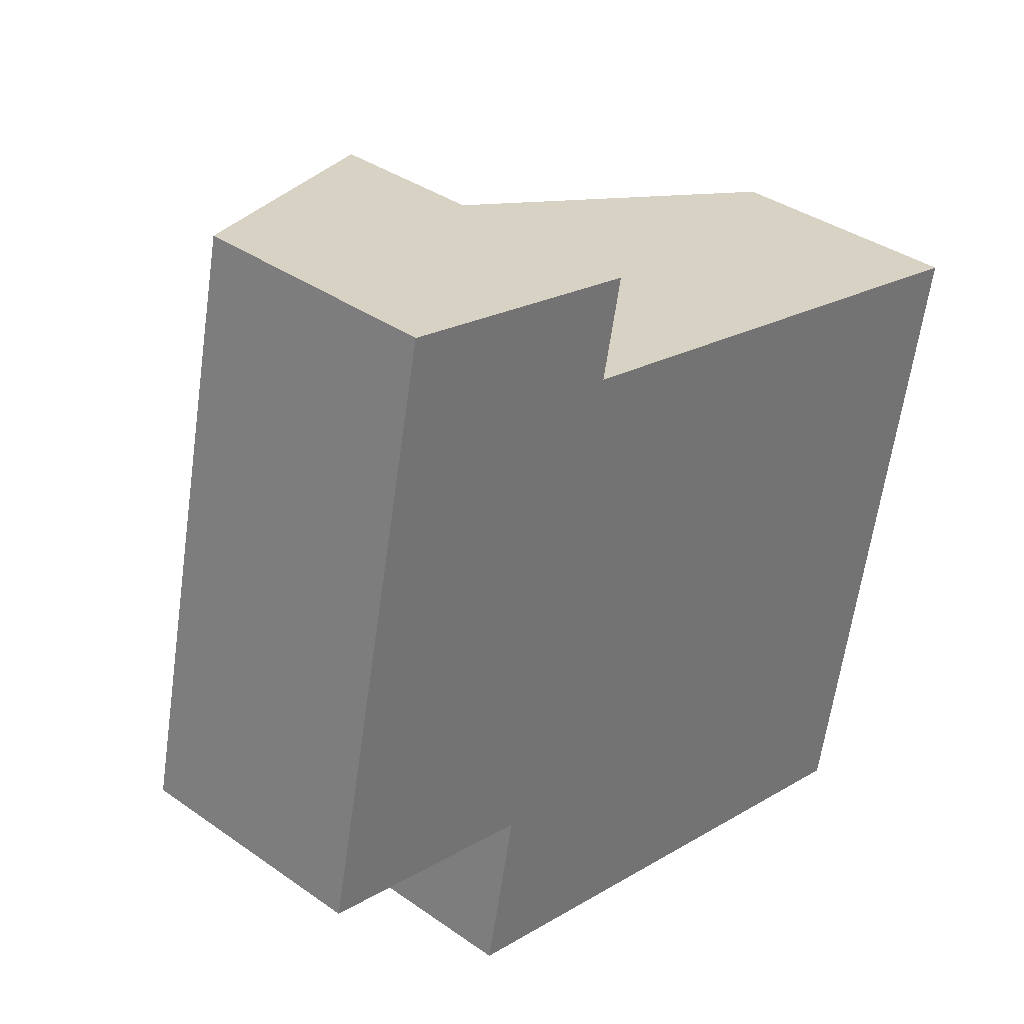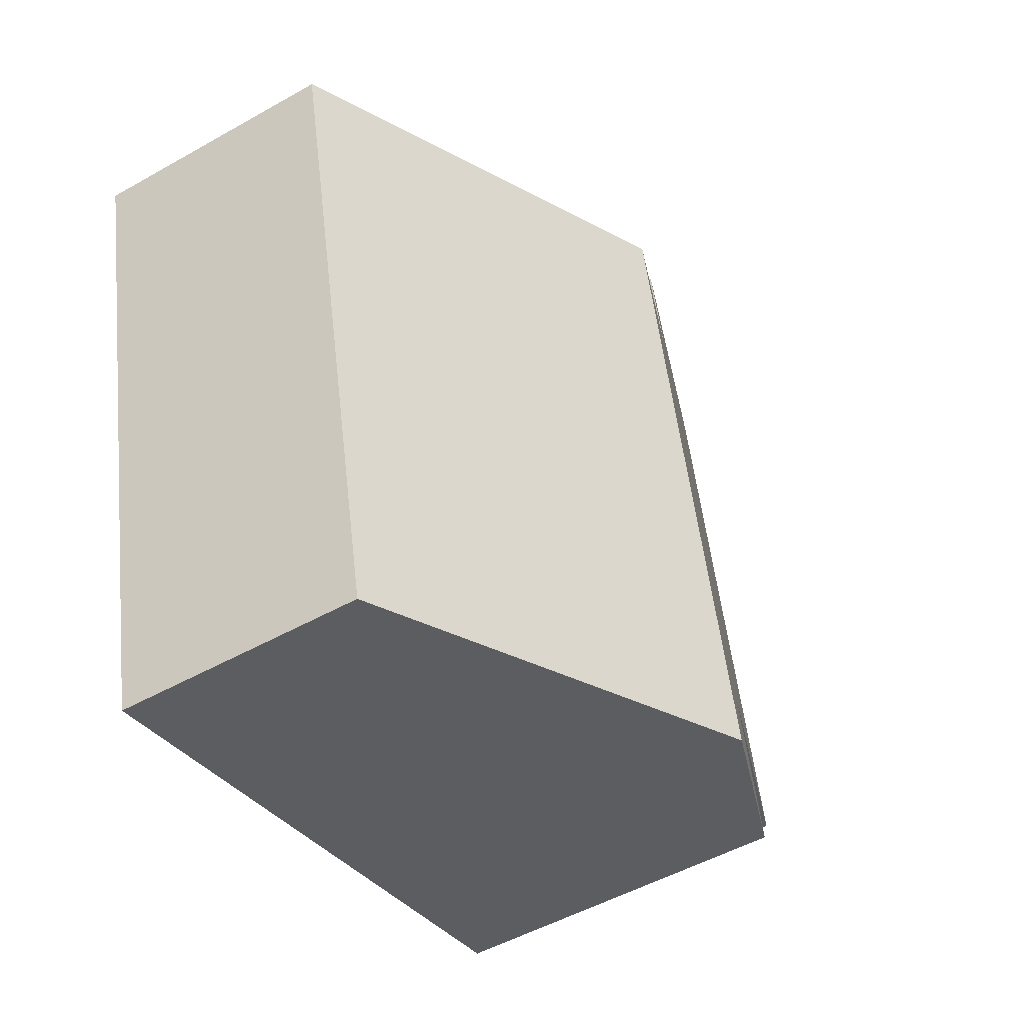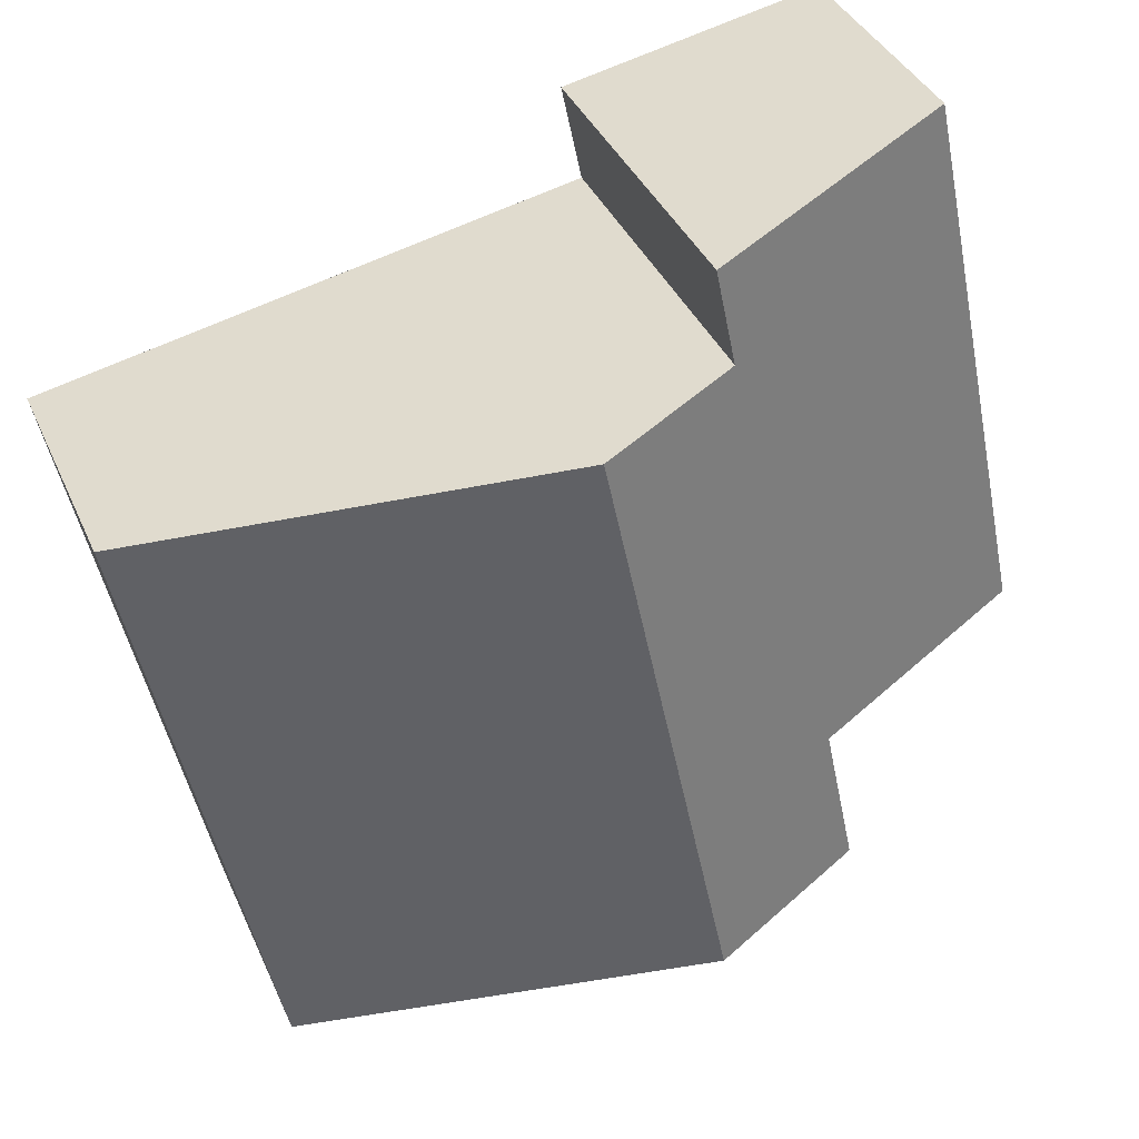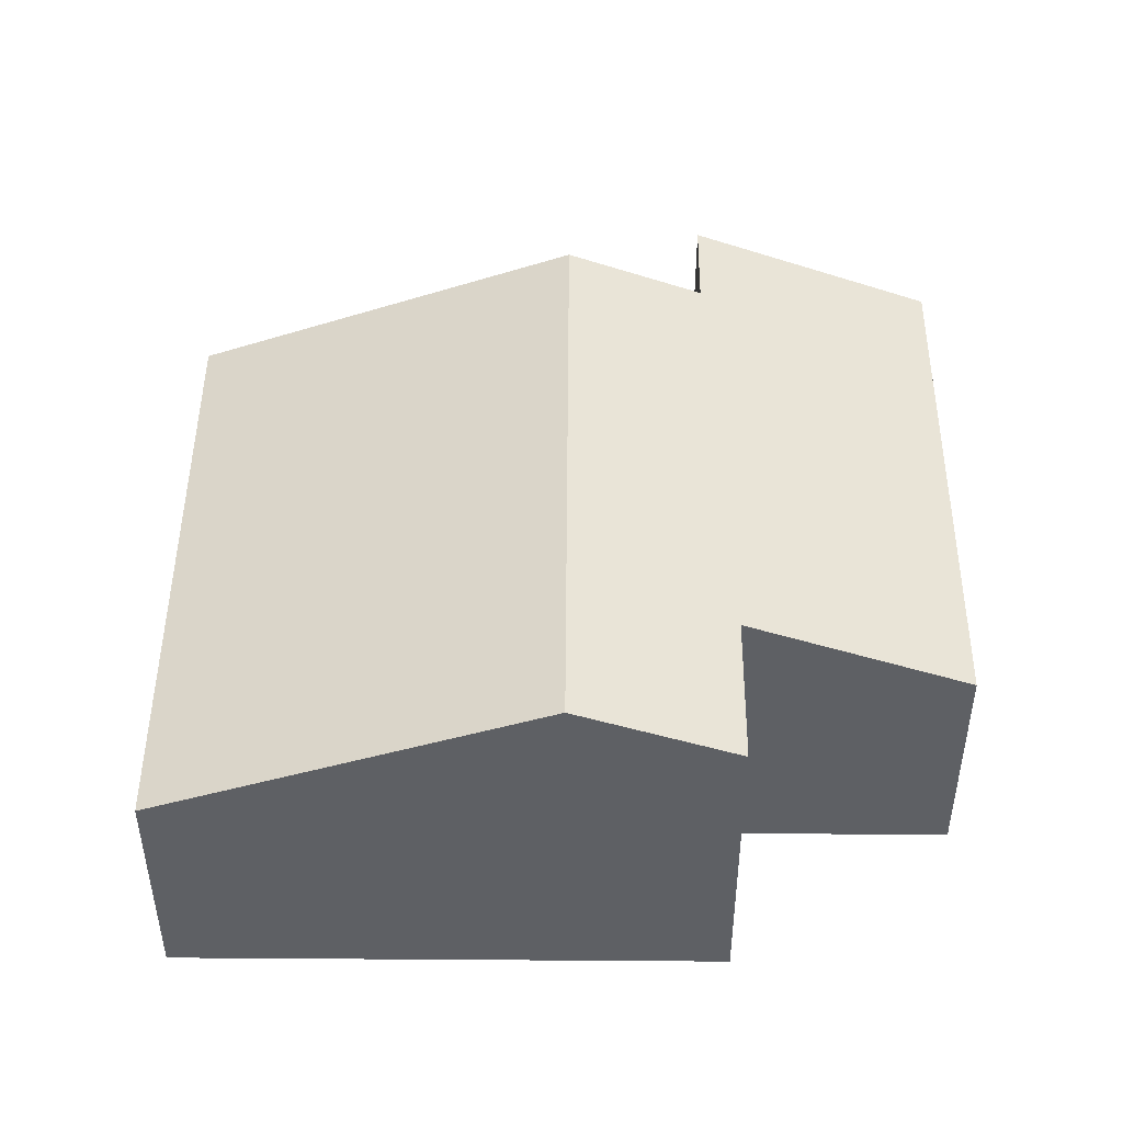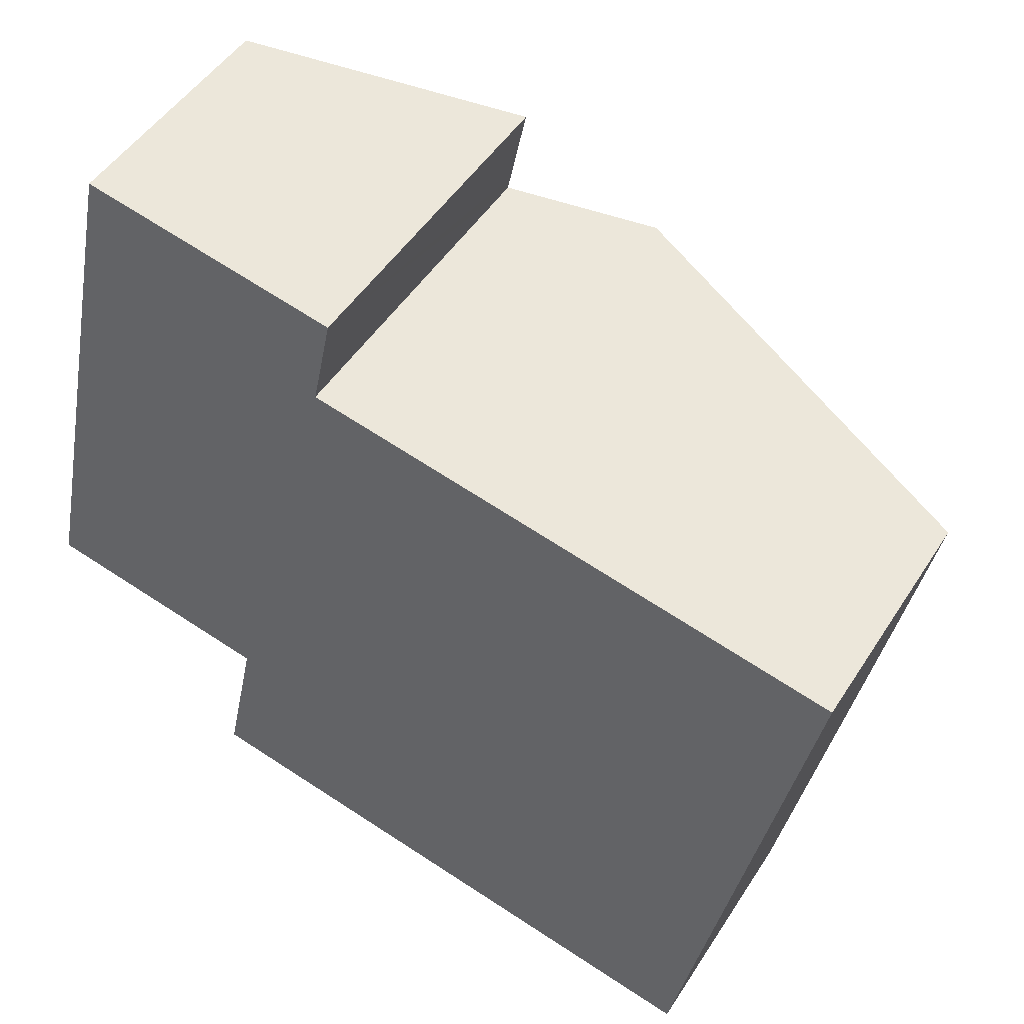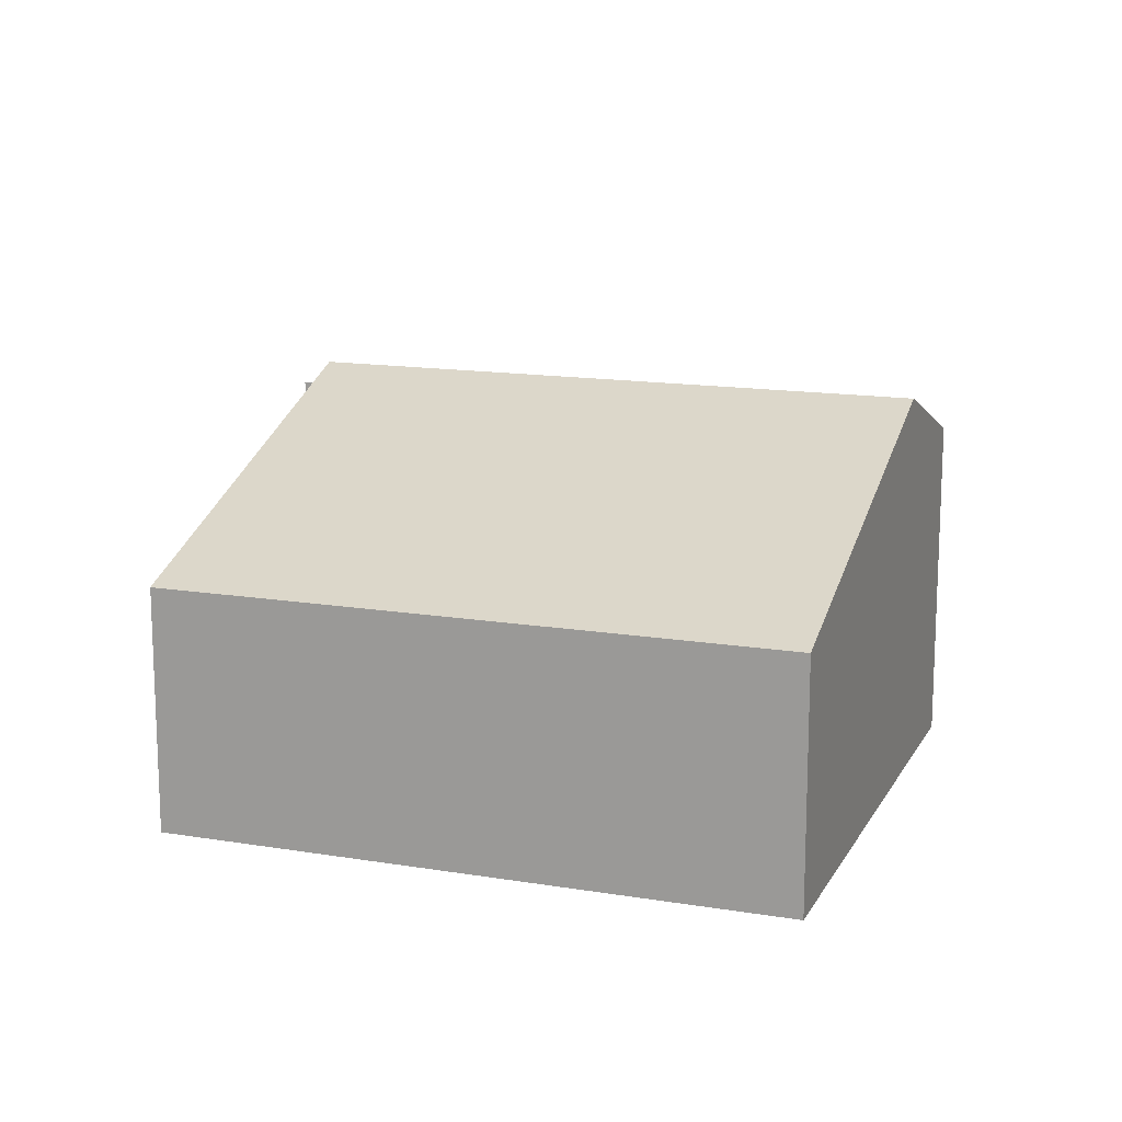
<metadata>
{"format":"obj","ext":"obj","renderer":"f3d","projection":"perspective","resolution":1024,"background":"white","views":[{"elev":35.9,"azim":-47.1,"up":"+Z"},{"elev":-49.0,"azim":122.3,"up":"+Z"},{"elev":37.6,"azim":158.1,"up":"+Z"},{"elev":46.9,"azim":-167.7,"up":"+Y"},{"elev":48.0,"azim":31.0,"up":"+Z"},{"elev":14.5,"azim":121.6,"up":"+Y"}]}
</metadata>
<code>
v  2.446 2.344 2.93
v  0.812 1.683 3.868
v  2.565 2.344 3.5
v  2.425 2.344 2.832
v  2.49 2.707 -1.651
v  3.389 2.707 2.63
v  0.692 1.683 3.298
v  1.592 2.283 -0.334
v  1.365 2.283 -1.415
v  0 1.683 1.031e-16
v  6.105 1.683 2.06
v  5.207 1.683 -2.221
v  2.565 -2.143e-16 3.5
v  0.812 -2.368e-16 3.868
v  2.425 -1.734e-16 2.832
v  6.105 -1.261e-16 2.06
v  3.389 -1.61e-16 2.63
v  2.446 -1.794e-16 2.93
v  5.207 1.36e-16 -2.221
v  2.49 1.011e-16 -1.651
v  1.365 8.664e-17 -1.415
v  1.592 2.045e-17 -0.334
v  0 0 0
v  0.692 -2.019e-16 3.298
g defaultobject
f 1 2 3
f 2 1 4
f 5 4 6
f 4 5 2
f 2 5 7
f 7 5 8
f 8 5 9
f 10 7 8
f 11 5 6
f 5 11 12
f 2 13 3
f 13 2 14
f 15 6 4
f 6 15 11
f 11 15 16
f 16 15 17
f 13 1 3
f 1 13 4
f 4 13 15
f 15 13 18
f 16 12 11
f 12 16 19
f 19 5 12
f 5 19 20
f 5 20 9
f 9 20 21
f 22 10 8
f 10 22 23
f 21 8 9
f 8 21 22
f 7 14 2
f 14 7 10
f 14 10 24
f 24 10 23
f 16 20 19
f 20 16 17
f 20 17 21
f 21 17 15
f 21 15 22
f 22 15 23
f 23 15 18
f 23 18 13
f 23 13 14
f 23 14 24

</code>
